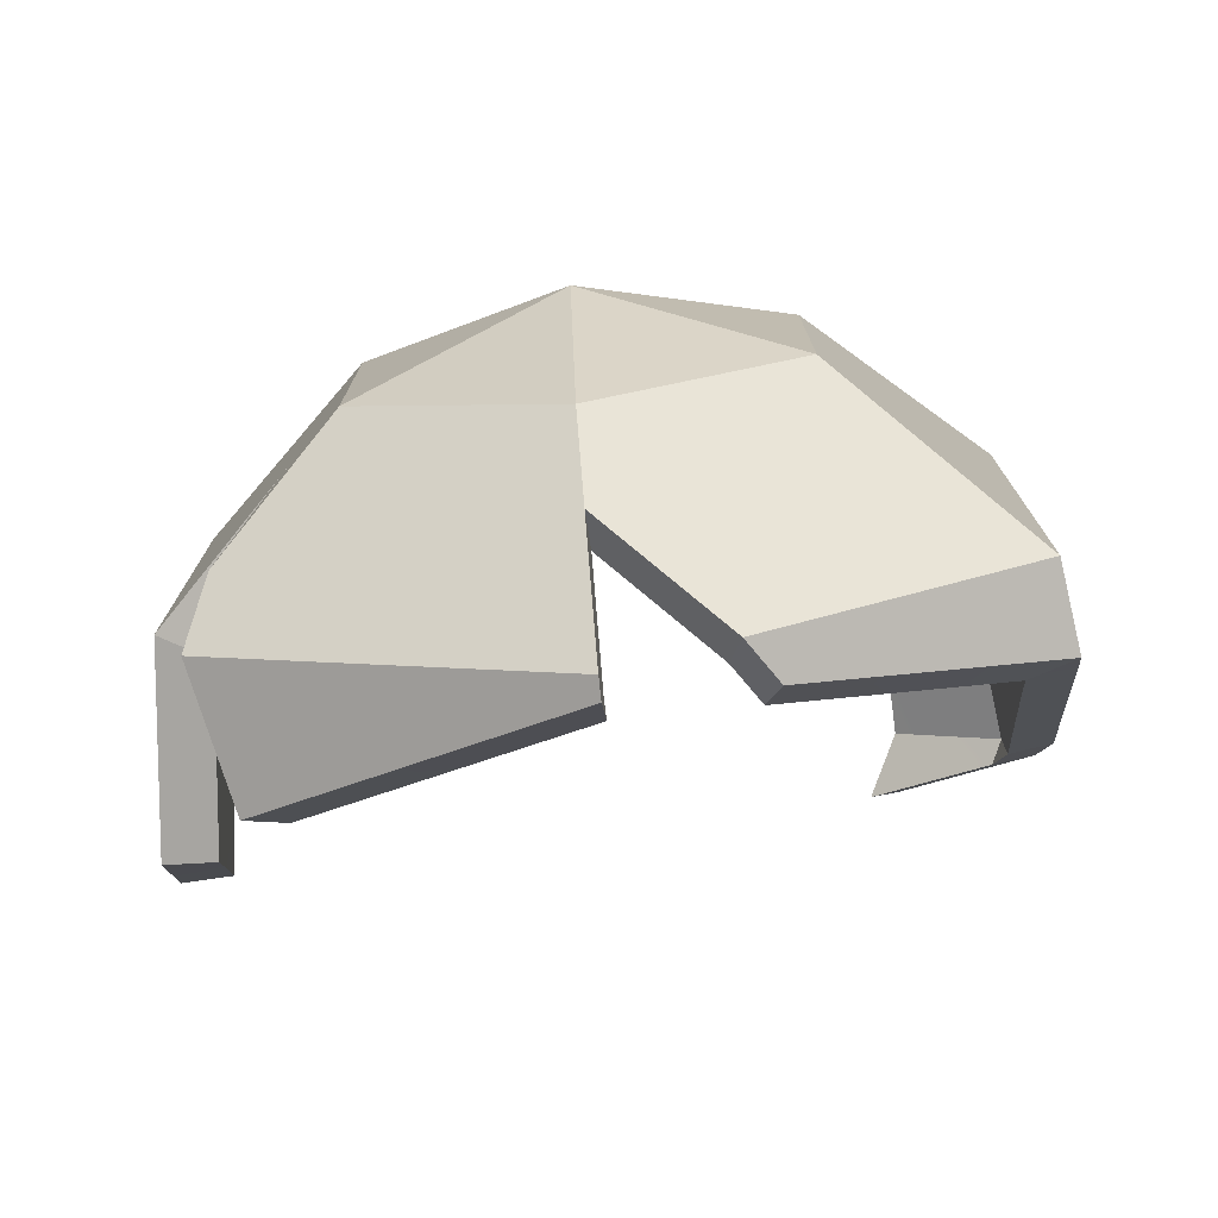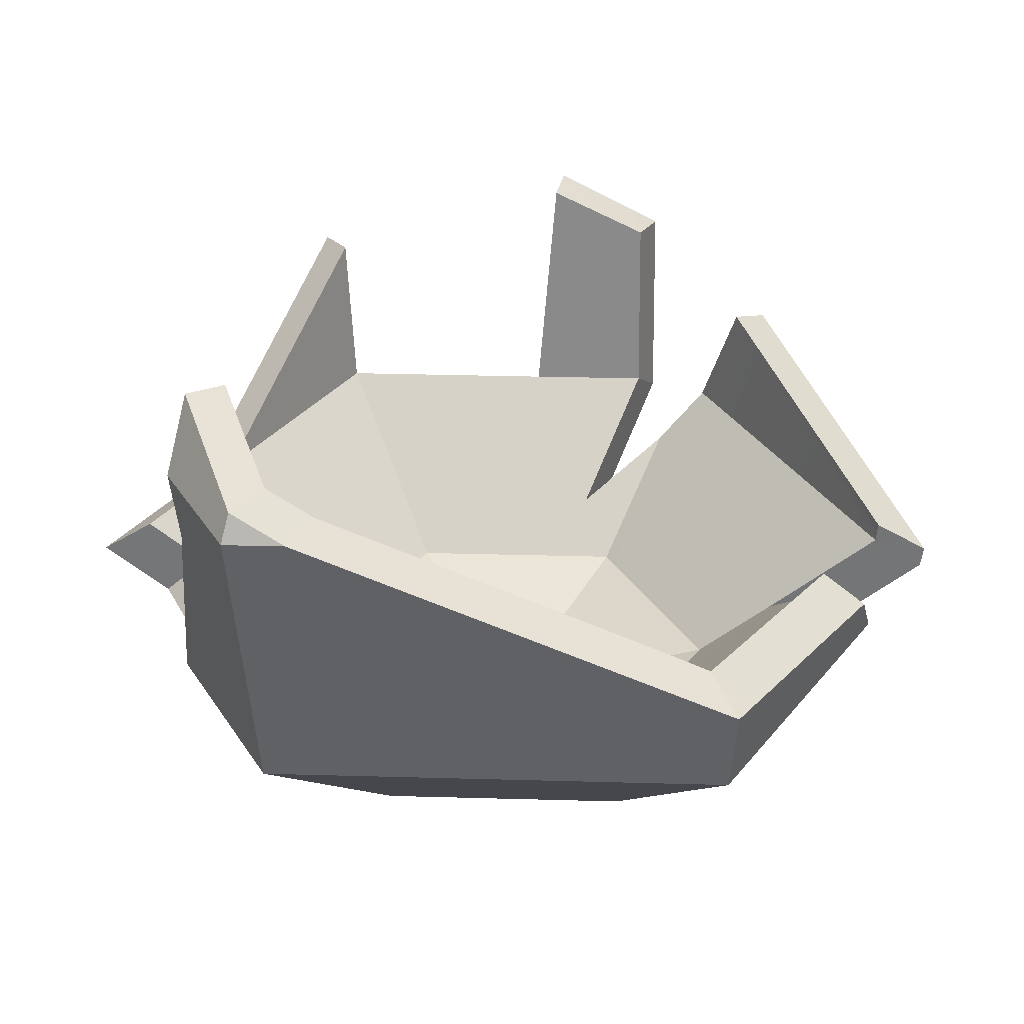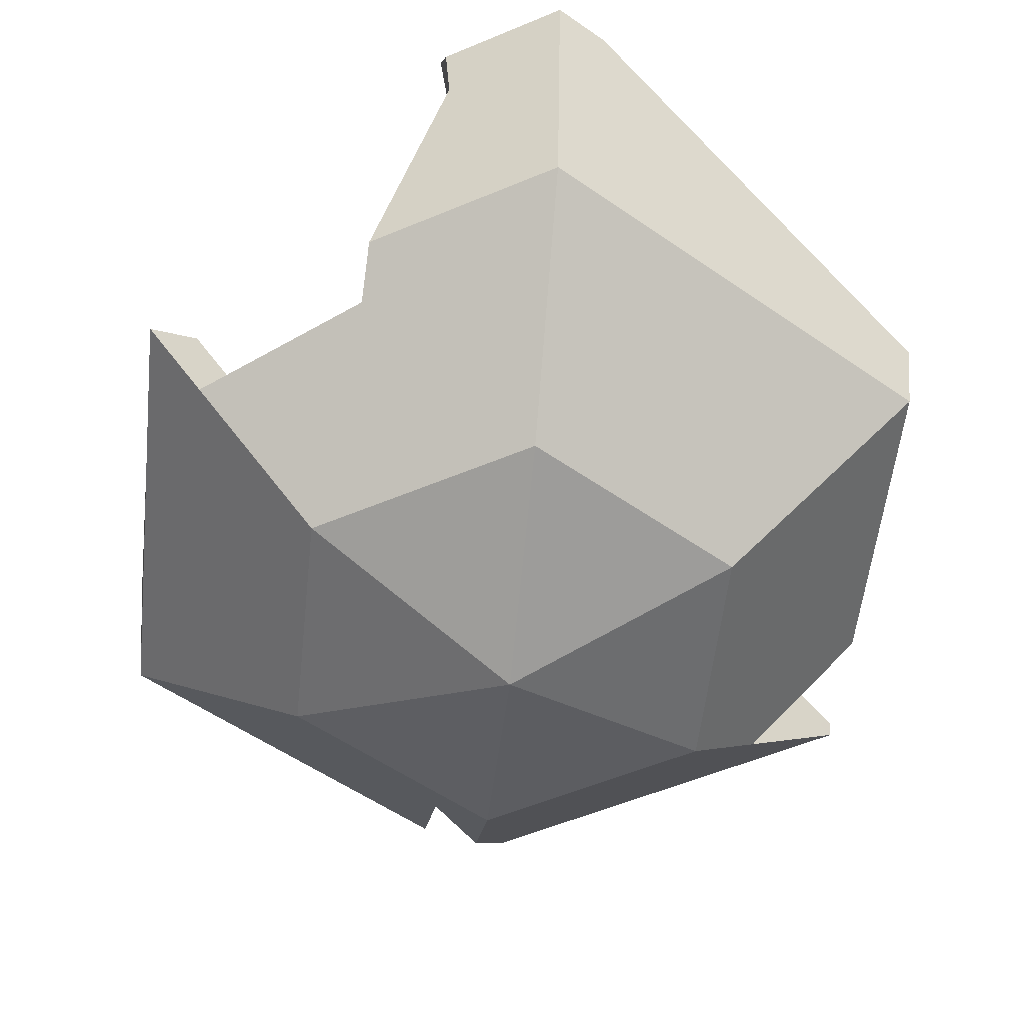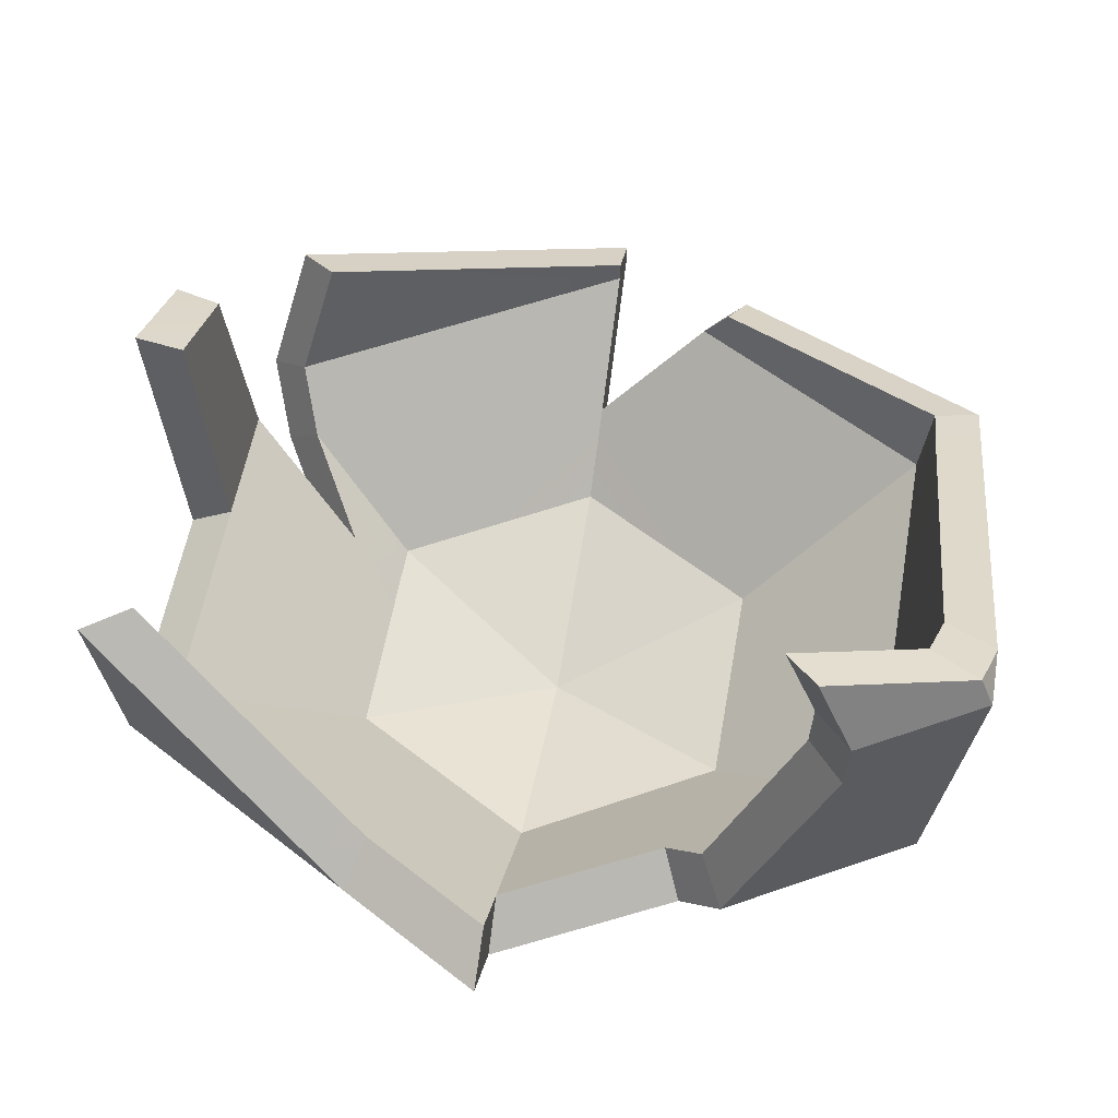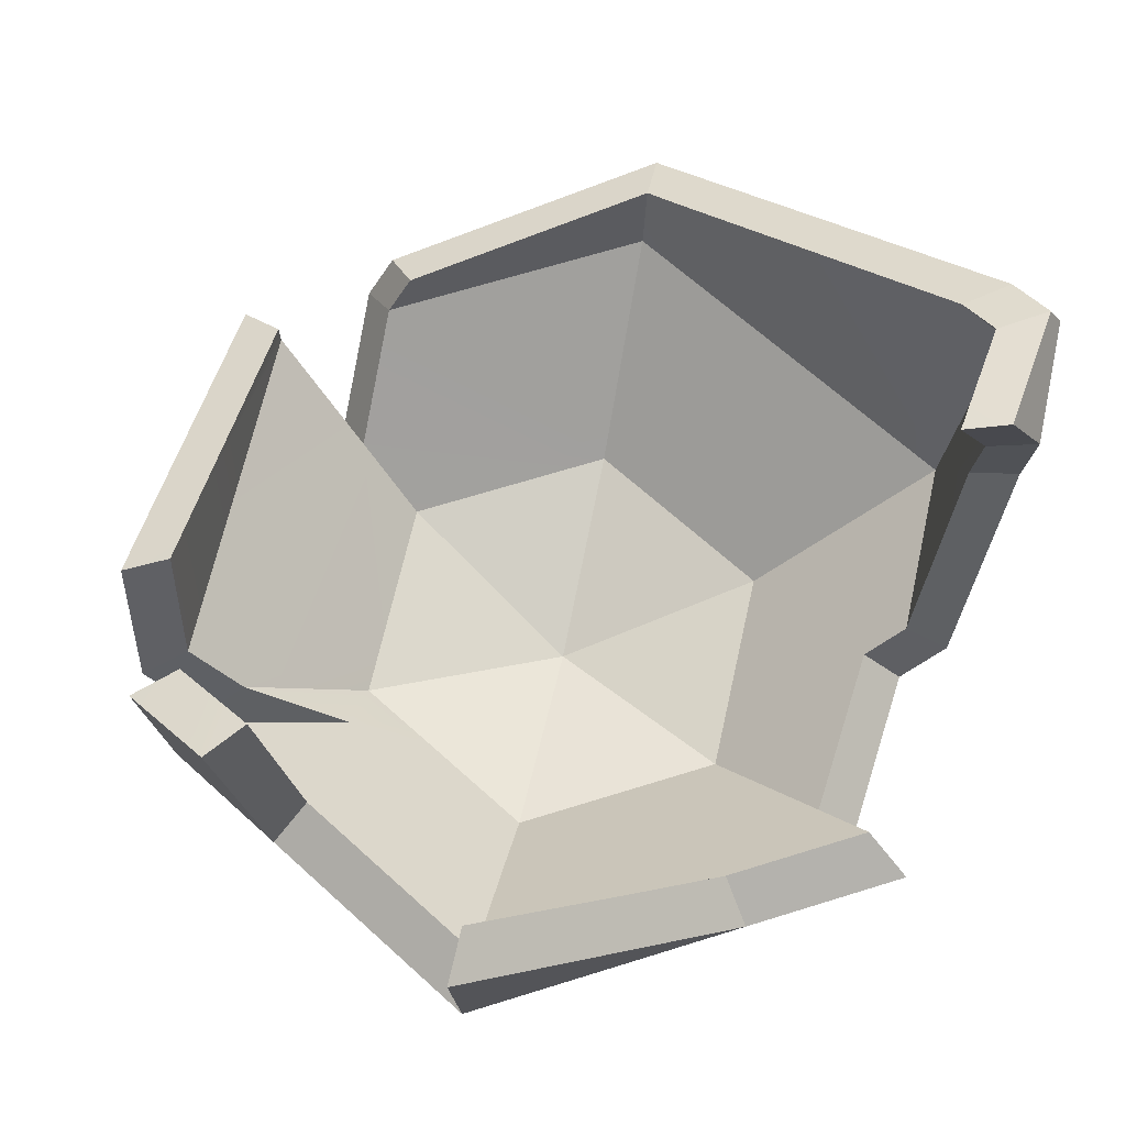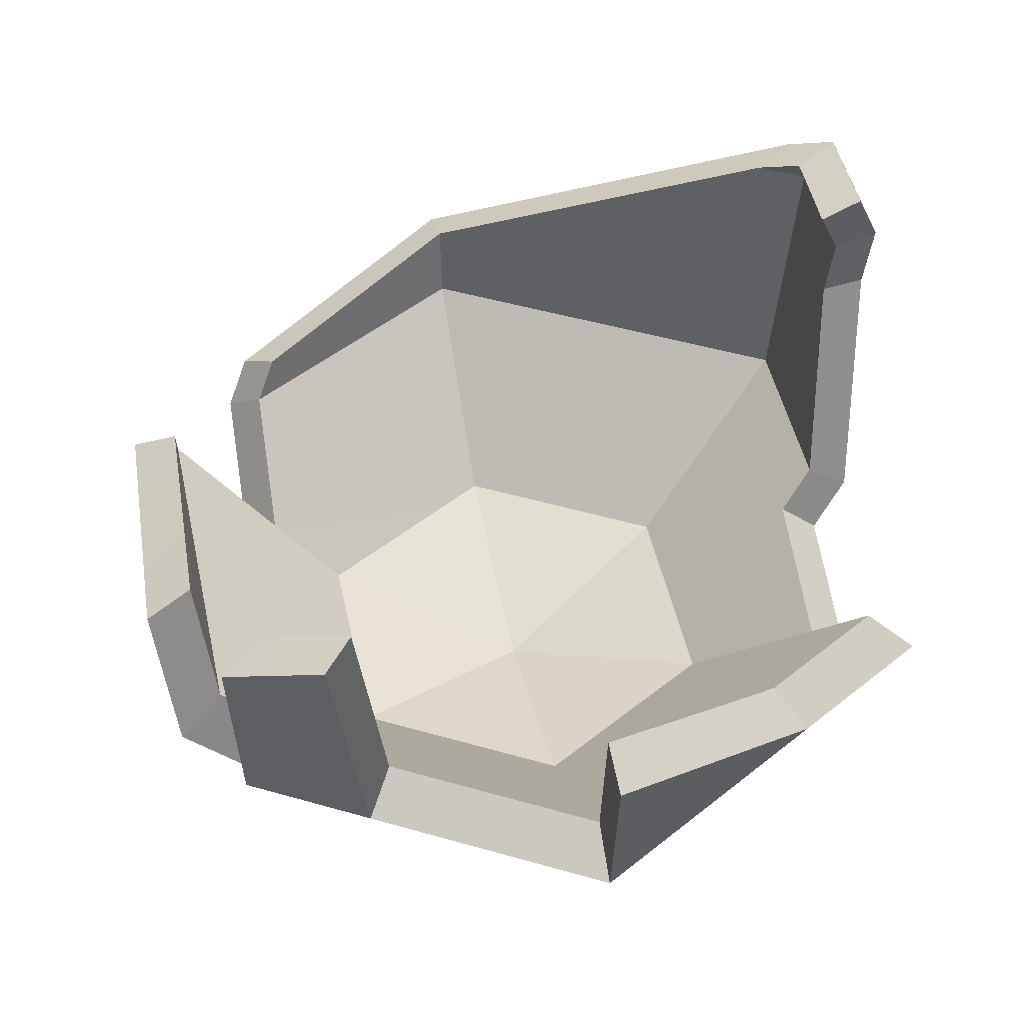
<metadata>
{"format":"obj","ext":"obj","renderer":"f3d","projection":"perspective","resolution":1024,"background":"white","views":[{"elev":-76.2,"azim":6.3,"up":"+Z"},{"elev":33.0,"azim":92.2,"up":"+Y"},{"elev":-55.4,"azim":53.8,"up":"+Y"},{"elev":55.3,"azim":9.8,"up":"+Y"},{"elev":65.8,"azim":-47.5,"up":"+Y"},{"elev":48.0,"azim":-72.1,"up":"+Y"}]}
</metadata>
<code>
g default
v 0 1.156 2.848
v 0 0.05128 1.523
v -2.455 1.156 1.431
v -1.309 0.05128 0.7675
v 2.675 2.996 1.545
v 2.455 1.156 1.431
v 1.309 0.05128 0.7675
v 0 1.156 -2.848
v -0 0.05128 -1.523
v -1.309 0.05128 -0.7675
v 2.455 1.156 -1.431
v 1.309 0.05128 -0.7675
v 0 -0.3706 0
v 2.594 3.164 1.502
v 2.675 2.996 1.178
v 2.522 1.716 -1.465
v 0 1.292 -2.866
v -2.593 2.311 1.502
v -0.8999 1.156 2.328
v 0 0.8123 2.436
v 2.327 1.032 1.357
v 2.455 1.156 1.161
v 2.591 2.292 -0.2779
v 1.309 0.05128 -0.2733
v 2.455 1.156 -0.4329
v 0.3266 -0.2654 -0.1915
v -2.455 1.156 -0.1623
v -1.309 0.05128 -0.129
v -0.2679 -0.2843 -0.1571
v -0 -0.324 -0.1684
v 2.576 2.17 -0.5282
v -2.655 2.829 -0.2973
v 0 -0.04296 1.183
v -0.2202 0.05128 1.396
v -1.06 1.156 2.236
v 1.309 0.05128 -0.06085
v 2.455 1.156 -1.113
v 0.7667 -0.1235 0.4495
v 2.539 1.86 -1.169
v -1.067 1.27 2.247
v 1.582 0.3141 -0.3113
v 0 -0.2538 0.4216
v -0.3437 -0.2598 0.2015
v 1.889 1.156 1.757
v 0.8829 0.05128 1.013
v 1.949 2.996 1.964
v -2.455 1.156 -1.017
v -1.31 0.05206 -0.3898
v 1.725 3.431 1.861
v 1.725 0.9754 1.636
v -2.614 2.481 -0.9973
v -0.9041 -0.07919 -0.1399
v 0.4679 -0.09211 0.7353
v -1.763 1.156 1.83
v -1.793 0.5183 1.048
v -1.172 0.007229 -0.6873
v -0.982 0.05128 -0.9562
v -0 0.4972 -2.058
v 0.7204 1.156 -2.432
v 0.9013 1.444 -2.365
v -1.539 1.592 2.017
v -1.393 0.1326 -0.1437
v -0.8594 -0.09362 0.5039
v 0.1393 0.05128 1.443
v -2.074 0.7888 -1.21
v -2.225 1.156 -1.563
v 2.12 3.31 1.698
v -2.003 2.022 -1.805
v -1.309 0.05128 -0.03237
v 0 -0.002281 1.33
v -0.07614 -0.01037 1.257
v 1.344 1.156 2.072
v 2.119 2.996 1.866
v 1.081 0.9145 1.935
v 1.935 2.56 1.915
v -1.667 0.3964 -0.5835
v -1.373 0.1129 -0.1308
v 0.000417 1.361 2.522
v 0 0.3835 1.349
v -2.17 1.36 1.272
v -1.16 0.3835 0.6799
v 2.37 2.993 1.368
v 2.174 1.362 1.267
v 1.16 0.3835 0.6799
v 0.002791 1.357 -2.524
v -0 0.3835 -1.349
v -1.16 0.3835 -0.6799
v 2.174 1.362 -1.267
v 1.16 0.3835 -0.6799
v -0 0.009806 0
v 2.295 3.144 1.335
v 2.368 2.995 1.047
v 2.237 1.857 -1.298
v 0.004468 1.481 -2.536
v -2.292 2.378 1.335
v -0.7966 1.361 2.062
v 0.000417 1.057 2.157
v 2.061 1.253 1.202
v 2.174 1.362 1.028
v 2.293 2.37 -0.2452
v 1.16 0.3835 -0.2421
v 2.174 1.362 -0.3835
v 0.2893 0.1031 -0.1696
v -2.17 1.36 -0.1305
v -1.16 0.3835 -0.1142
v -0.2373 0.08629 -0.1391
v -0 0.05111 -0.1491
v 2.28 2.262 -0.4675
v -2.344 2.833 -0.2487
v 0 0.3001 1.048
v -0.195 0.3835 1.237
v -0.9393 1.362 1.981
v 1.16 0.3835 -0.05391
v 2.174 1.362 -0.9861
v 0.6792 0.2287 0.3982
v 2.247 1.987 -1.036
v -0.9464 1.462 1.99
v 1.401 0.6164 -0.2757
v 0 0.1133 0.3735
v -0.3045 0.108 0.1785
v 1.673 1.362 1.557
v 0.7821 0.3835 0.8978
v 1.726 2.991 1.739
v -2.169 1.363 -0.8989
v -1.16 0.3842 -0.3453
v 1.525 3.38 1.653
v 1.528 1.202 1.449
v -2.31 2.536 -0.8813
v -0.8009 0.268 -0.1239
v 0.4145 0.2565 0.6514
v -1.562 1.362 1.621
v -1.589 0.7972 0.9283
v -1.038 0.3445 -0.6089
v -0.8699 0.3835 -0.8471
v 0.002791 0.7719 -1.822
v 0.6429 1.357 -2.155
v 0.8037 1.613 -2.096
v -1.363 1.744 1.788
v -1.228 0.4498 -0.1235
v -0.7613 0.2552 0.4464
v 0.1234 0.3835 1.278
v -1.832 1.038 -1.07
v -1.967 1.363 -1.382
v 1.875 3.273 1.509
v -1.77 2.129 -1.596
v -1.16 0.3835 -0.02867
v 0 0.3361 1.178
v -0.06745 0.3289 1.113
v 1.19 1.361 1.835
v 1.877 2.993 1.653
v 0.9574 1.148 1.713
v 1.714 2.605 1.695
v -1.472 0.6907 -0.5151
g Mesh1
f 13 42 43
f 35 34 19
f 34 2 19
f 2 20 19
f 6 21 22
f 7 38 36
f 23 15 22
f 5 6 15
f 6 22 15
f 21 50 7
f 7 50 45
f 5 14 73
f 73 14 67
f 13 38 42
f 42 38 53
f 5 73 6
f 73 75 6
f 6 75 44
f 62 77 55
f 77 69 55
f 4 55 69
f 13 43 29
f 29 43 52
f 13 29 30
f 66 68 8
f 8 68 17
f 9 57 58
f 11 12 59
f 59 12 58
f 12 9 58
f 13 30 26
f 59 60 11
f 11 60 16
f 15 14 5
f 19 40 35
f 19 20 1
f 25 22 41
f 41 22 36
f 22 21 36
f 21 7 36
f 22 25 23
f 23 25 31
f 24 26 12
f 32 51 27
f 27 51 47
f 28 77 48
f 77 62 48
f 29 52 56
f 56 52 48
f 9 30 57
f 30 29 57
f 29 56 57
f 30 9 26
f 26 9 12
f 25 41 37
f 31 25 39
f 39 25 37
f 71 70 34
f 34 70 2
f 34 35 4
f 4 35 55
f 35 54 55
f 13 26 38
f 38 26 36
f 36 26 24
f 45 64 53
f 64 70 53
f 33 53 70
f 40 61 35
f 35 61 54
f 41 36 24
f 11 37 12
f 24 12 41
f 37 41 12
f 39 37 16
f 16 37 11
f 63 43 71
f 71 43 33
f 43 42 33
f 50 74 45
f 45 74 64
f 42 53 33
f 44 75 72
f 43 63 52
f 28 52 69
f 52 63 69
f 50 21 44
f 44 21 6
f 48 52 28
f 53 38 45
f 45 38 7
f 62 55 27
f 27 55 3
f 8 58 66
f 66 58 65
f 10 65 57
f 58 57 65
f 48 62 76
f 56 48 10
f 57 56 10
f 55 54 3
f 54 61 3
f 3 61 18
f 48 76 10
f 10 76 65
f 73 67 46
f 46 67 49
f 75 73 46
f 69 77 28
f 74 50 72
f 72 50 44
f 70 71 33
f 70 64 2
f 71 34 63
f 63 34 4
f 2 64 20
f 64 74 20
f 69 63 4
f 62 27 76
f 76 27 47
f 90 120 119
f 112 96 111
f 111 96 79
f 79 96 97
f 83 99 98
f 84 113 115
f 100 99 92
f 82 92 83
f 92 99 83
f 122 127 84
f 84 127 98
f 82 150 91
f 91 150 144
f 90 119 115
f 115 119 130
f 82 83 150
f 150 83 152
f 83 121 152
f 139 132 146
f 81 146 132
f 90 106 120
f 120 106 129
f 90 107 106
f 94 145 85
f 85 145 143
f 86 135 134
f 88 136 89
f 136 135 89
f 89 135 86
f 90 103 107
f 93 137 88
f 88 137 136
f 92 82 91
f 96 112 117
f 96 78 97
f 102 118 99
f 118 113 99
f 99 113 98
f 113 84 98
f 108 102 100
f 100 102 99
f 101 89 103
f 124 128 104
f 104 128 109
f 105 125 139
f 106 133 129
f 129 133 125
f 86 134 107
f 107 134 106
f 134 133 106
f 89 86 103
f 103 86 107
f 102 114 118
f 108 116 102
f 102 116 114
f 79 147 111
f 111 147 148
f 111 81 112
f 81 132 112
f 132 131 112
f 90 115 103
f 115 113 103
f 113 101 103
f 122 130 141
f 141 130 147
f 110 147 130
f 131 138 112
f 112 138 117
f 118 101 113
f 88 89 114
f 101 118 89
f 114 89 118
f 116 93 114
f 114 93 88
f 140 148 120
f 148 110 120
f 120 110 119
f 141 151 122
f 122 151 127
f 119 110 130
f 121 149 152
f 120 129 140
f 105 146 129
f 129 146 140
f 83 98 121
f 121 98 127
f 125 105 129
f 84 115 122
f 122 115 130
f 139 104 132
f 132 104 80
f 85 143 135
f 143 142 135
f 87 134 142
f 135 142 134
f 125 153 139
f 133 87 125
f 134 87 133
f 132 80 131
f 131 80 138
f 138 80 95
f 125 87 153
f 153 87 142
f 150 123 144
f 144 123 126
f 152 123 150
f 146 105 139
f 121 127 149
f 149 127 151
f 147 110 148
f 147 79 141
f 81 111 140
f 140 111 148
f 79 97 141
f 141 97 151
f 146 81 140
f 124 104 153
f 153 104 139
f 8 85 58
f 58 85 135
f 8 17 85
f 85 17 94
f 16 60 93
f 93 60 137
f 58 135 59
f 59 135 136
f 59 136 60
f 60 136 137
f 51 32 128
f 128 32 109
f 47 51 124
f 124 51 128
f 47 124 76
f 76 124 153
f 17 68 94
f 94 68 145
f 66 143 68
f 68 143 145
f 66 65 143
f 143 65 142
f 65 76 142
f 142 76 153
f 3 18 80
f 80 18 95
f 18 61 95
f 95 61 138
f 3 80 27
f 27 80 104
f 27 104 32
f 32 104 109
f 40 117 61
f 61 117 138
f 1 78 19
f 19 78 96
f 1 20 78
f 78 20 97
f 19 96 40
f 40 96 117
f 46 49 123
f 123 49 126
f 46 123 75
f 75 123 152
f 20 74 97
f 97 74 151
f 72 149 74
f 74 149 151
f 72 75 149
f 149 75 152
f 14 15 91
f 91 15 92
f 16 93 39
f 39 93 116
f 14 91 67
f 67 91 144
f 15 23 92
f 92 23 100
f 31 108 23
f 23 108 100
f 39 116 31
f 31 116 108
f 67 144 49
f 49 144 126

</code>
